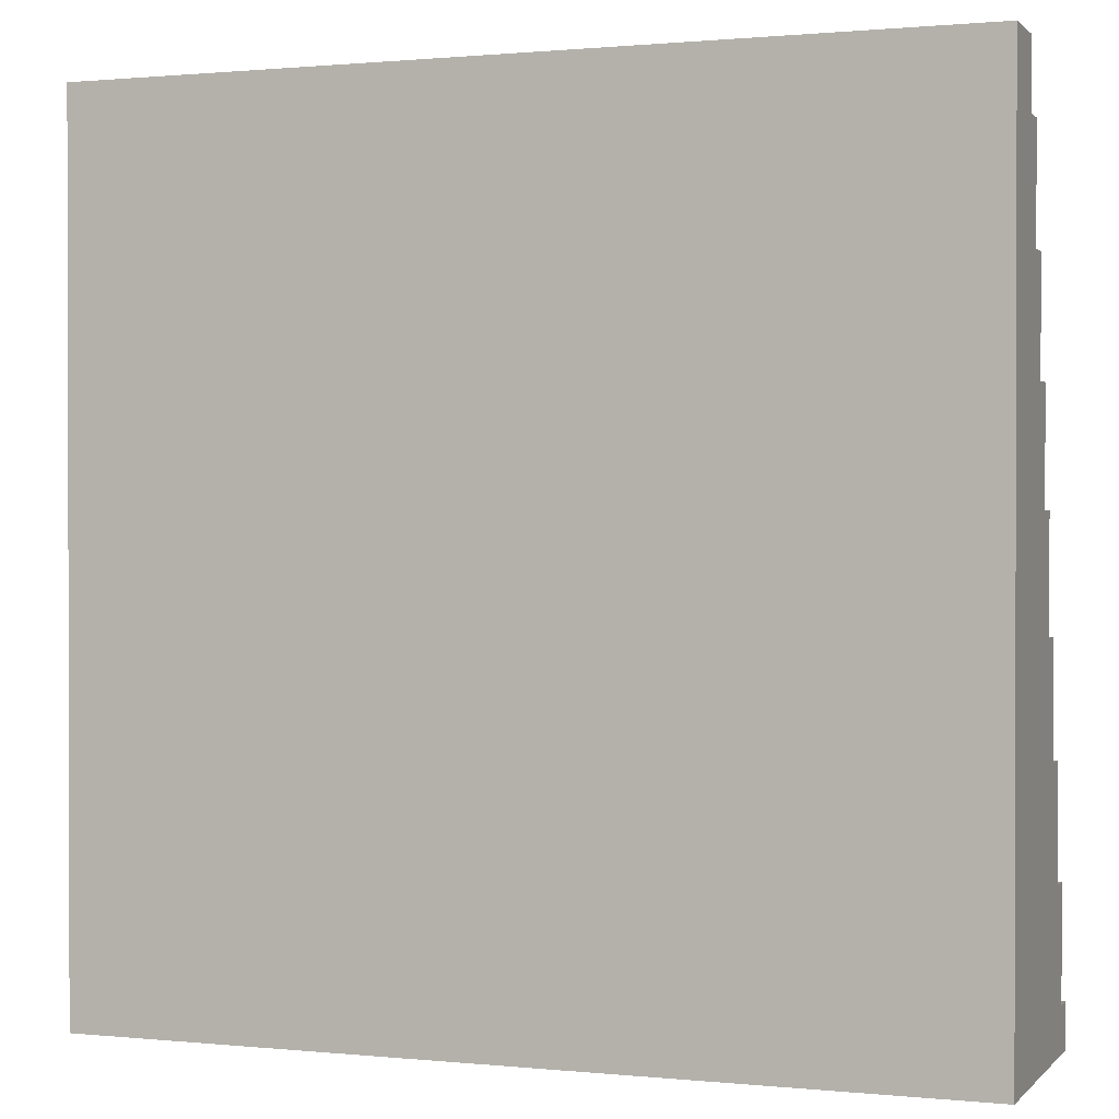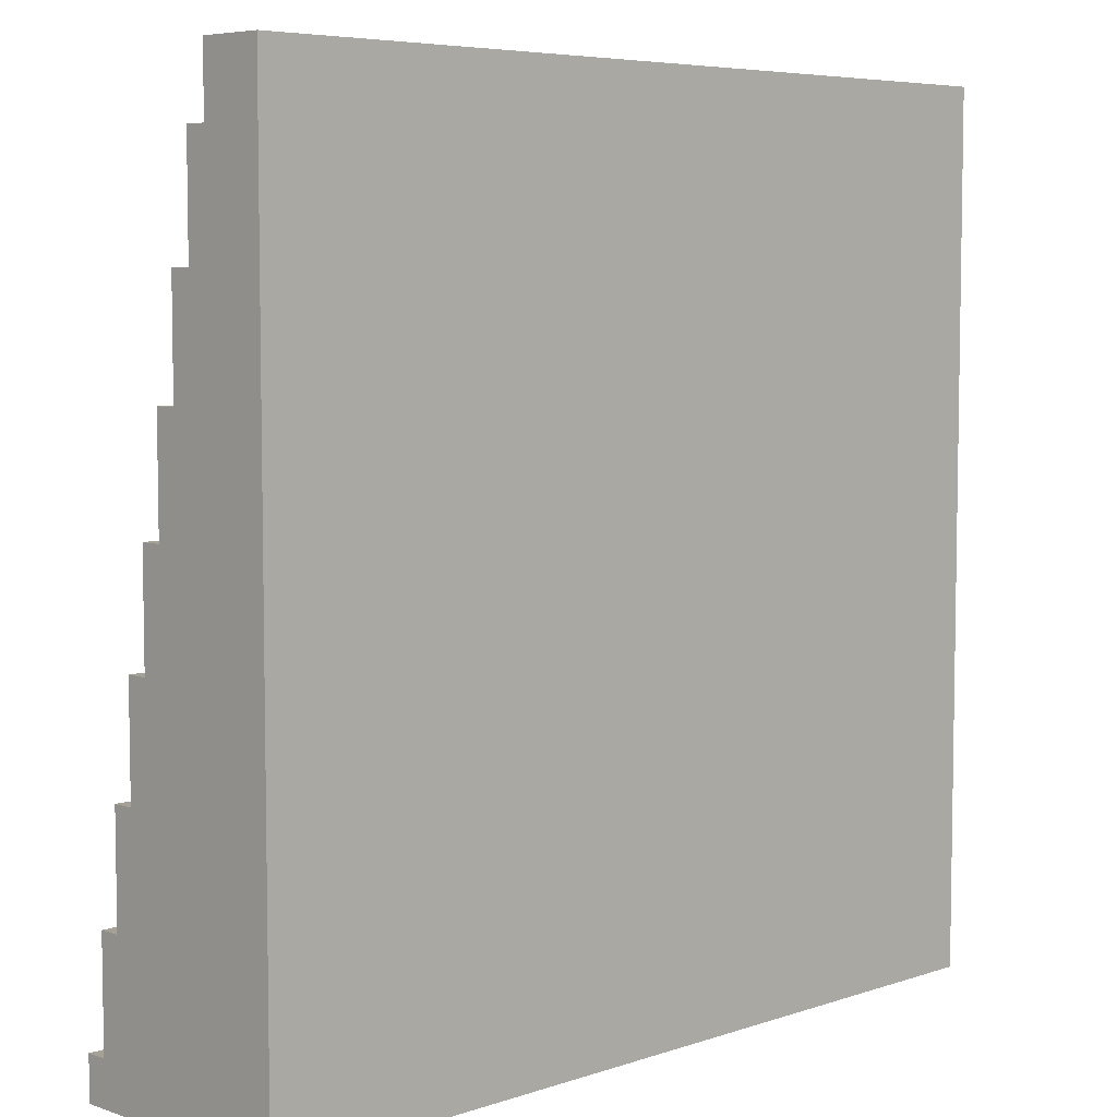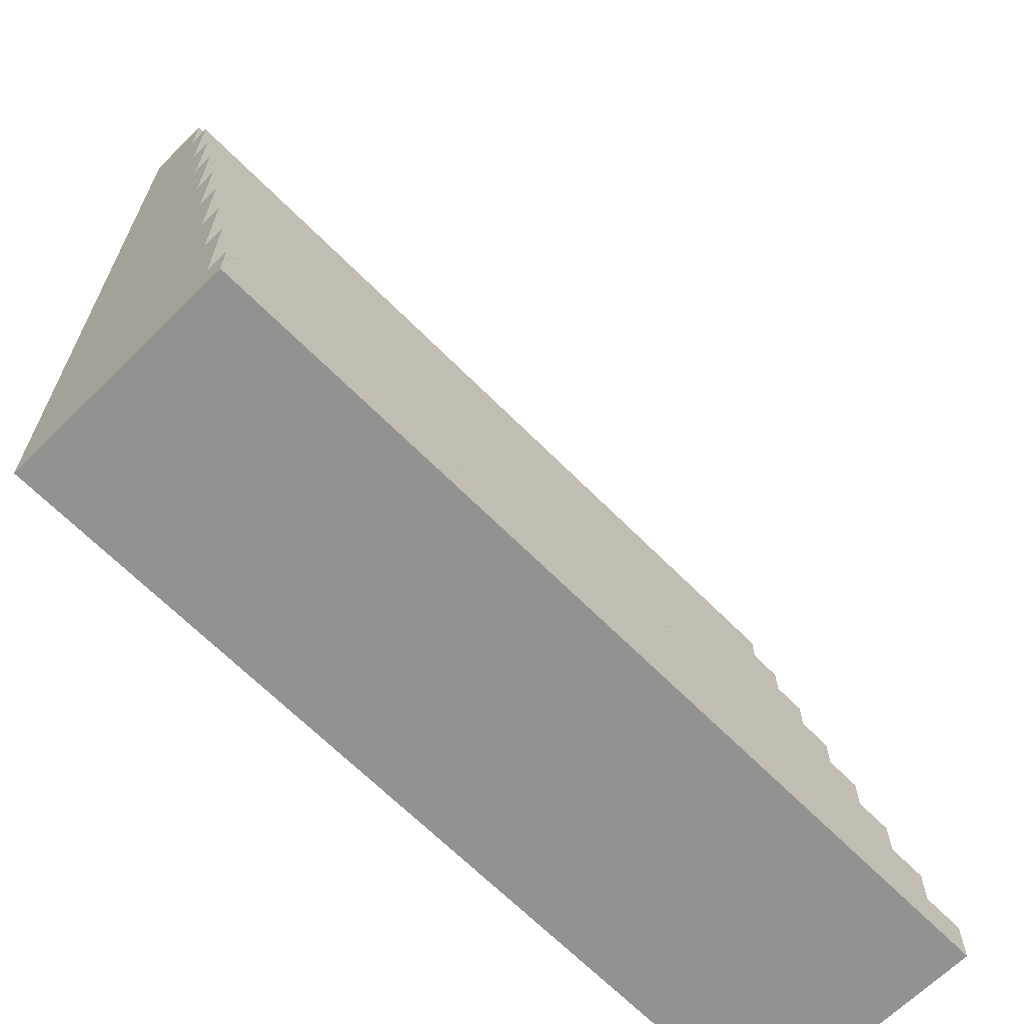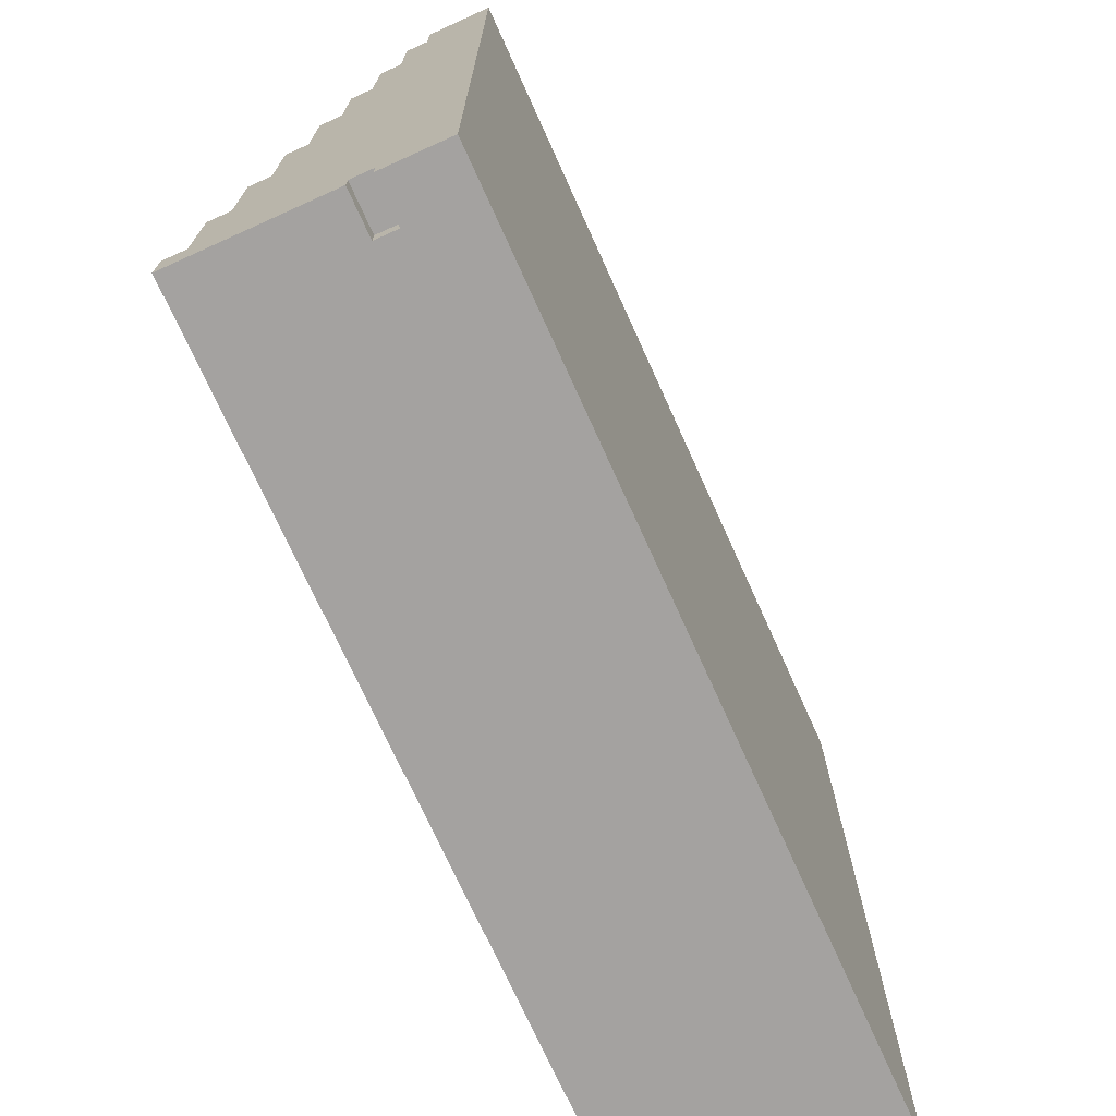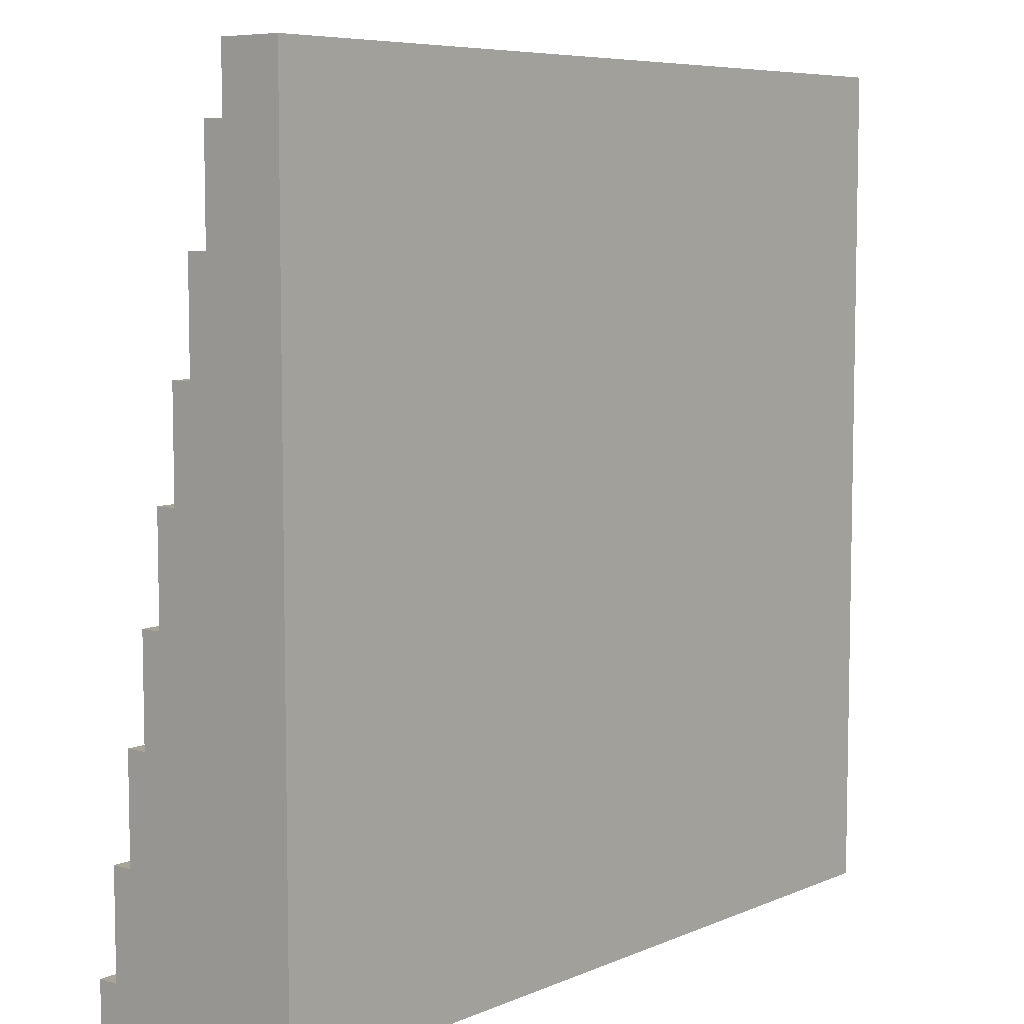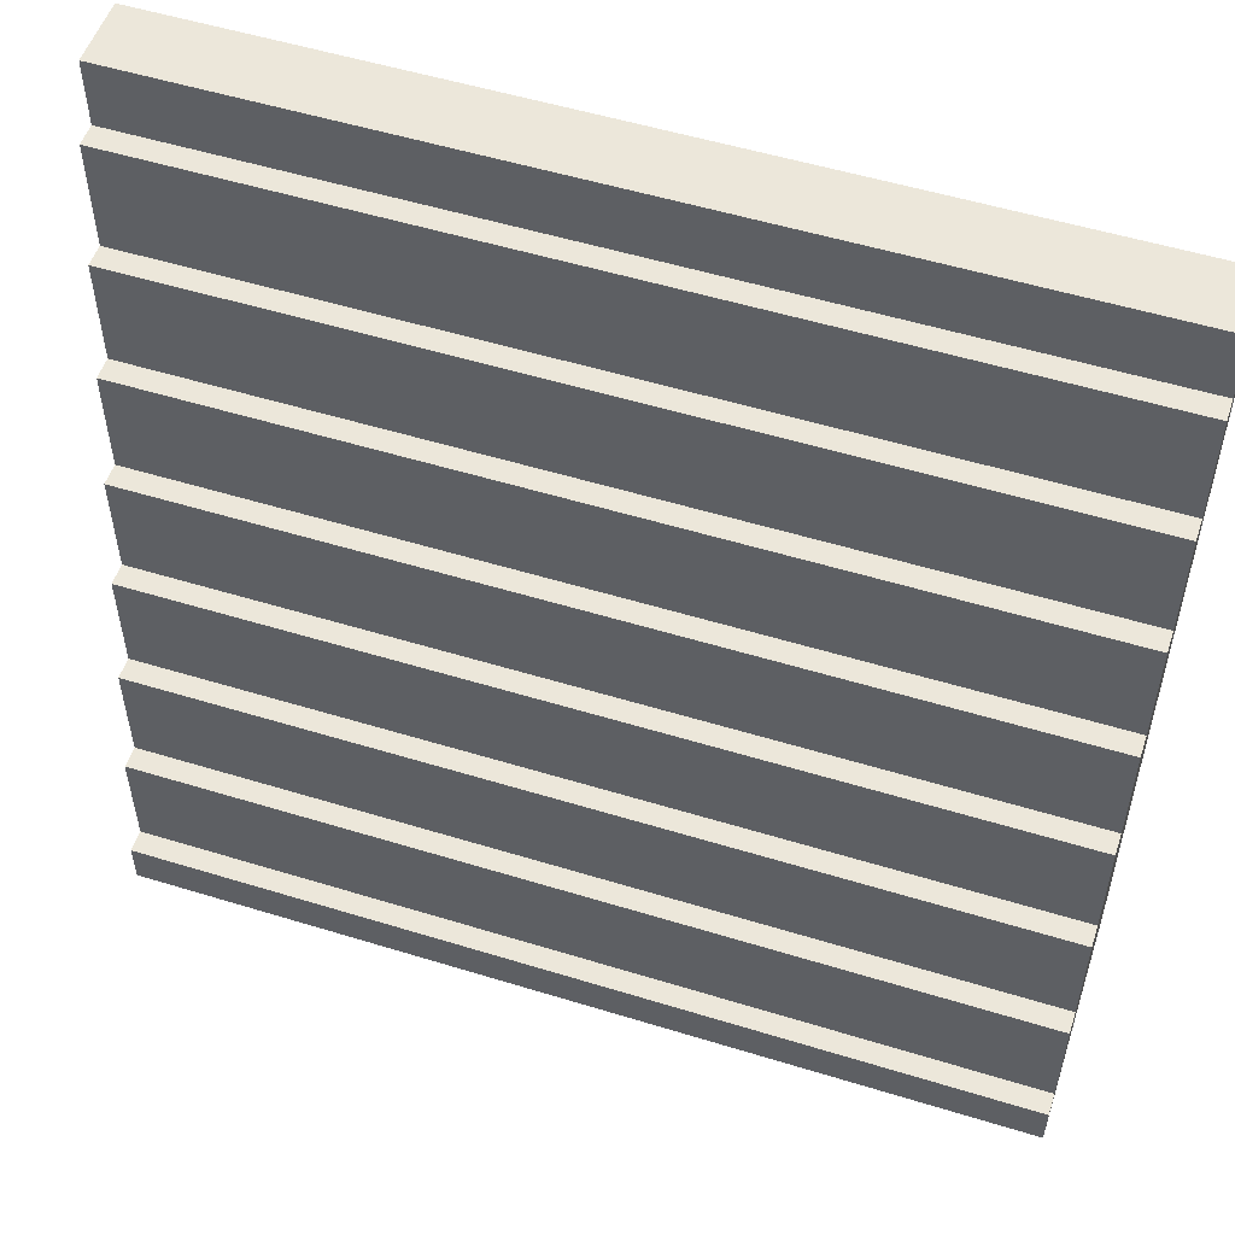
<metadata>
{"format":"obj","ext":"obj","renderer":"f3d","projection":"perspective","resolution":1024,"background":"white","views":[{"elev":0.8,"azim":20.4,"up":"+Z"},{"elev":6.1,"azim":-45.0,"up":"+Z"},{"elev":-66.2,"azim":134.7,"up":"+Z"},{"elev":-72.7,"azim":-65.7,"up":"+Z"},{"elev":7.0,"azim":-50.2,"up":"+Z"},{"elev":53.4,"azim":-161.8,"up":"+Z"}]}
</metadata>
<code>
o
v -2 0 2
v -2 0 -2
v -2 0.3 2
v -2 0.3 1.7
v -2 0.3 -1.9
v -2 0.3 -2
v -2 0.4 1.7
v -2 0.4 1.2
v -2 0.4 -1.9
v -2 0.4 -2
v -2 0.5 1.2
v -2 0.5 0.7
v -2 0.6 0.7
v -2 0.6 0.2
v -2 0.7 0.2
v -2 0.7 -0.3
v -2 0.8 -0.3
v -2 0.8 -0.8
v -2 0.9 -0.8
v -2 0.9 -1.3
v -2 1 -1.3
v -2 1 -1.8
v -2 1.1 -1.8
v -2 1.1 -2
v -1.8 0.3 -1.9
v -1.8 0.3 -2
v -1.8 0.4 -1.9
v -1.8 0.4 -2
v 2 0 2
v 2 0 -2
v 2 0.3 2
v 2 0.3 1.7
v 2 0.4 1.7
v 2 0.4 1.2
v 2 0.5 1.2
v 2 0.5 0.7
v 2 0.6 0.7
v 2 0.6 0.2
v 2 0.7 0.2
v 2 0.7 -0.3
v 2 0.8 -0.3
v 2 0.8 -0.8
v 2 0.9 -0.8
v 2 0.9 -1.3
v 2 1 -1.3
v 2 1 -1.8
v 2 1.1 -1.8
v 2 1.1 -2
v -2 0 2
v -2 0.3 2
v -0.5 0.2 2
v -0.5 0.3 2
v 0.5 0.2 2
v 0.5 0.3 2
v 2 0 2
v 2 0.3 2
v -2 0.3 1.7
v -2 0.4 1.7
v -0.5 0.3 1.7
v -0.5 0.4 1.7
v 0.5 0.3 1.7
v 0.5 0.4 1.7
v 2 0.3 1.7
v 2 0.4 1.7
v -2 0.4 1.2
v -2 0.5 1.2
v -0.5 0.4 1.2
v -0.5 0.5 1.2
v 0.5 0.4 1.2
v 0.5 0.5 1.2
v 2 0.4 1.2
v 2 0.5 1.2
v -2 0.5 0.7
v -2 0.6 0.7
v -0.5 0.5 0.7
v -0.5 0.6 0.7
v 0.5 0.5 0.7
v 0.5 0.6 0.7
v 2 0.5 0.7
v 2 0.6 0.7
v -2 0.6 0.2
v -2 0.7 0.2
v -0.5 0.6 0.2
v -0.5 0.7 0.2
v 0.5 0.6 0.2
v 0.5 0.7 0.2
v 2 0.6 0.2
v 2 0.7 0.2
v -2 0.7 -0.3
v -2 0.8 -0.3
v -0.5 0.7 -0.3
v -0.5 0.8 -0.3
v 0.5 0.7 -0.3
v 0.5 0.8 -0.3
v 2 0.7 -0.3
v 2 0.8 -0.3
v -2 0.8 -0.8
v -2 0.9 -0.8
v -0.5 0.8 -0.8
v -0.5 0.9 -0.8
v 0.5 0.8 -0.8
v 0.5 0.9 -0.8
v 2 0.8 -0.8
v 2 0.9 -0.8
v -2 0.9 -1.3
v -2 1 -1.3
v -0.5 0.9 -1.3
v -0.5 1 -1.3
v 0.5 0.9 -1.3
v 0.5 1 -1.3
v 2 0.9 -1.3
v 2 1 -1.3
v -2 1 -1.8
v -2 1.1 -1.8
v -0.5 1 -1.8
v -0.5 1.1 -1.8
v 0.5 1 -1.8
v 0.5 1.1 -1.8
v 2 1 -1.8
v 2 1.1 -1.8
v -2 0.3 -1.9
v -2 0.4 -1.9
v -1.8 0.3 -1.9
v -1.8 0.4 -1.9
v -2 0 -2
v -2 0.3 -2
v -2 0.4 -2
v -2 1.1 -2
v -1.8 0.3 -2
v -1.8 0.4 -2
v -0.5 0.2 -2
v -0.5 1.1 -2
v 0.5 0.2 -2
v 0.5 1.1 -2
v 2 0 -2
v 2 1.1 -2
v -2 0 2
v 2 0 2
v -2 0 -2
v 2 0 -2
v -2 0.4 -1.9
v -1.8 0.4 -1.9
v -2 0.4 -2
v -1.8 0.4 -2
v -2 0.3 2
v -0.5 0.3 2
v 0.5 0.3 2
v 2 0.3 2
v -2 0.3 1.7
v -0.5 0.3 1.7
v 0.5 0.3 1.7
v 2 0.3 1.7
v -2 0.3 -1.9
v -1.8 0.3 -1.9
v -2 0.3 -2
v -1.8 0.3 -2
v -2 0.4 1.7
v -0.5 0.4 1.7
v 0.5 0.4 1.7
v 2 0.4 1.7
v -2 0.4 1.2
v -0.5 0.4 1.2
v 0.5 0.4 1.2
v 2 0.4 1.2
v -2 0.5 1.2
v -0.5 0.5 1.2
v 0.5 0.5 1.2
v 2 0.5 1.2
v -2 0.5 0.7
v -0.5 0.5 0.7
v 0.5 0.5 0.7
v 2 0.5 0.7
v -2 0.6 0.7
v -0.5 0.6 0.7
v 0.5 0.6 0.7
v 2 0.6 0.7
v -2 0.6 0.2
v -0.5 0.6 0.2
v 0.5 0.6 0.2
v 2 0.6 0.2
v -2 0.7 0.2
v -0.5 0.7 0.2
v 0.5 0.7 0.2
v 2 0.7 0.2
v -2 0.7 -0.3
v -0.5 0.7 -0.3
v 0.5 0.7 -0.3
v 2 0.7 -0.3
v -2 0.8 -0.3
v -0.5 0.8 -0.3
v 0.5 0.8 -0.3
v 2 0.8 -0.3
v -2 0.8 -0.8
v -0.5 0.8 -0.8
v 0.5 0.8 -0.8
v 2 0.8 -0.8
v -2 0.9 -0.8
v -0.5 0.9 -0.8
v 0.5 0.9 -0.8
v 2 0.9 -0.8
v -2 0.9 -1.3
v -0.5 0.9 -1.3
v 0.5 0.9 -1.3
v 2 0.9 -1.3
v -2 1 -1.3
v -0.5 1 -1.3
v 0.5 1 -1.3
v 2 1 -1.3
v -2 1 -1.8
v -0.5 1 -1.8
v 0.5 1 -1.8
v 2 1 -1.8
v -2 1.1 -1.8
v -0.5 1.1 -1.8
v 0.5 1.1 -1.8
v 2 1.1 -1.8
v -2 1.1 -2
v -0.5 1.1 -2
v 0.5 1.1 -2
v 2 1.1 -2
f 3 2 1
f 4 2 3
f 5 2 4
f 6 2 5
f 7 5 4
f 8 5 7
f 9 5 8
f 11 10 9
f 11 9 8
f 12 10 11
f 13 10 12
f 14 10 13
f 15 10 14
f 16 10 15
f 17 10 16
f 18 10 17
f 19 10 18
f 20 10 19
f 21 10 20
f 22 10 21
f 23 10 22
f 24 10 23
f 27 26 25
f 28 26 27
f 29 30 31
f 31 30 32
f 32 30 33
f 33 30 34
f 34 30 35
f 35 30 36
f 36 30 37
f 37 30 38
f 38 30 39
f 39 30 40
f 40 30 41
f 41 30 42
f 42 30 43
f 43 30 44
f 44 30 45
f 45 30 46
f 46 30 47
f 47 30 48
f 51 50 49
f 52 50 51
f 53 51 49
f 53 52 51
f 54 52 53
f 55 53 49
f 55 54 53
f 56 54 55
f 59 58 57
f 60 58 59
f 61 60 59
f 62 60 61
f 63 62 61
f 64 62 63
f 67 66 65
f 68 66 67
f 69 68 67
f 70 68 69
f 71 70 69
f 72 70 71
f 75 74 73
f 76 74 75
f 77 76 75
f 78 76 77
f 79 78 77
f 80 78 79
f 83 82 81
f 84 82 83
f 85 84 83
f 86 84 85
f 87 86 85
f 88 86 87
f 91 90 89
f 92 90 91
f 93 92 91
f 94 92 93
f 95 94 93
f 96 94 95
f 99 98 97
f 100 98 99
f 101 100 99
f 102 100 101
f 103 102 101
f 104 102 103
f 107 106 105
f 108 106 107
f 109 108 107
f 110 108 109
f 111 110 109
f 112 110 111
f 115 114 113
f 116 114 115
f 117 116 115
f 118 116 117
f 119 118 117
f 120 118 119
f 121 122 123
f 123 122 124
f 125 126 129
f 127 128 130
f 125 129 131
f 129 130 131
f 130 128 132
f 131 130 132
f 125 131 133
f 131 132 133
f 133 132 134
f 125 133 135
f 133 134 135
f 135 134 136
f 139 138 137
f 140 138 139
f 143 142 141
f 144 142 143
f 145 146 149
f 146 147 150
f 149 146 150
f 147 148 151
f 150 147 151
f 151 148 152
f 153 154 155
f 155 154 156
f 157 158 161
f 158 159 162
f 161 158 162
f 159 160 163
f 162 159 163
f 163 160 164
f 165 166 169
f 166 167 170
f 169 166 170
f 167 168 171
f 170 167 171
f 171 168 172
f 173 174 177
f 174 175 178
f 177 174 178
f 175 176 179
f 178 175 179
f 179 176 180
f 181 182 185
f 182 183 186
f 185 182 186
f 183 184 187
f 186 183 187
f 187 184 188
f 189 190 193
f 190 191 194
f 193 190 194
f 191 192 195
f 194 191 195
f 195 192 196
f 197 198 201
f 198 199 202
f 201 198 202
f 199 200 203
f 202 199 203
f 203 200 204
f 205 206 209
f 206 207 210
f 209 206 210
f 207 208 211
f 210 207 211
f 211 208 212
f 213 214 217
f 214 215 218
f 217 214 218
f 215 216 219
f 218 215 219
f 219 216 220

</code>
